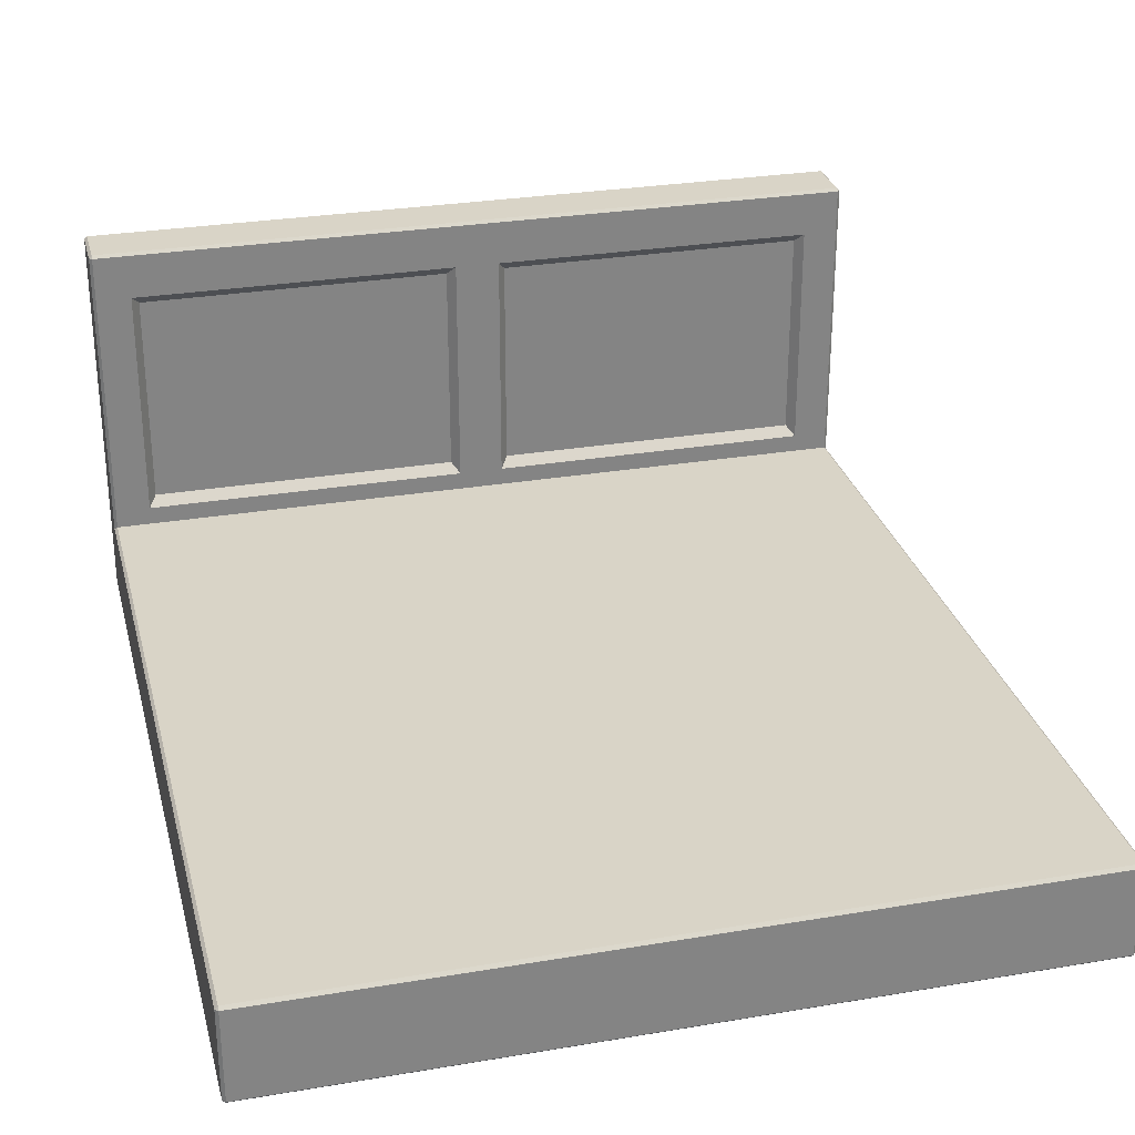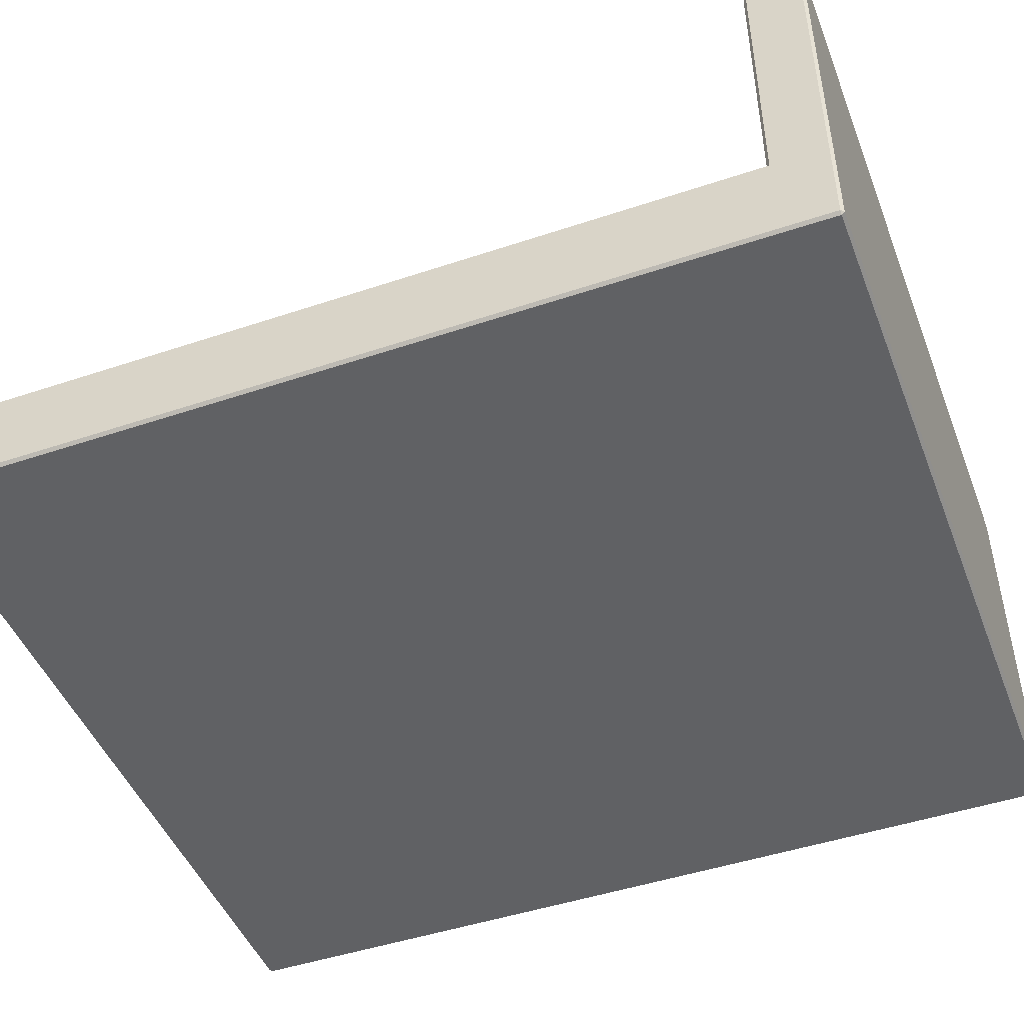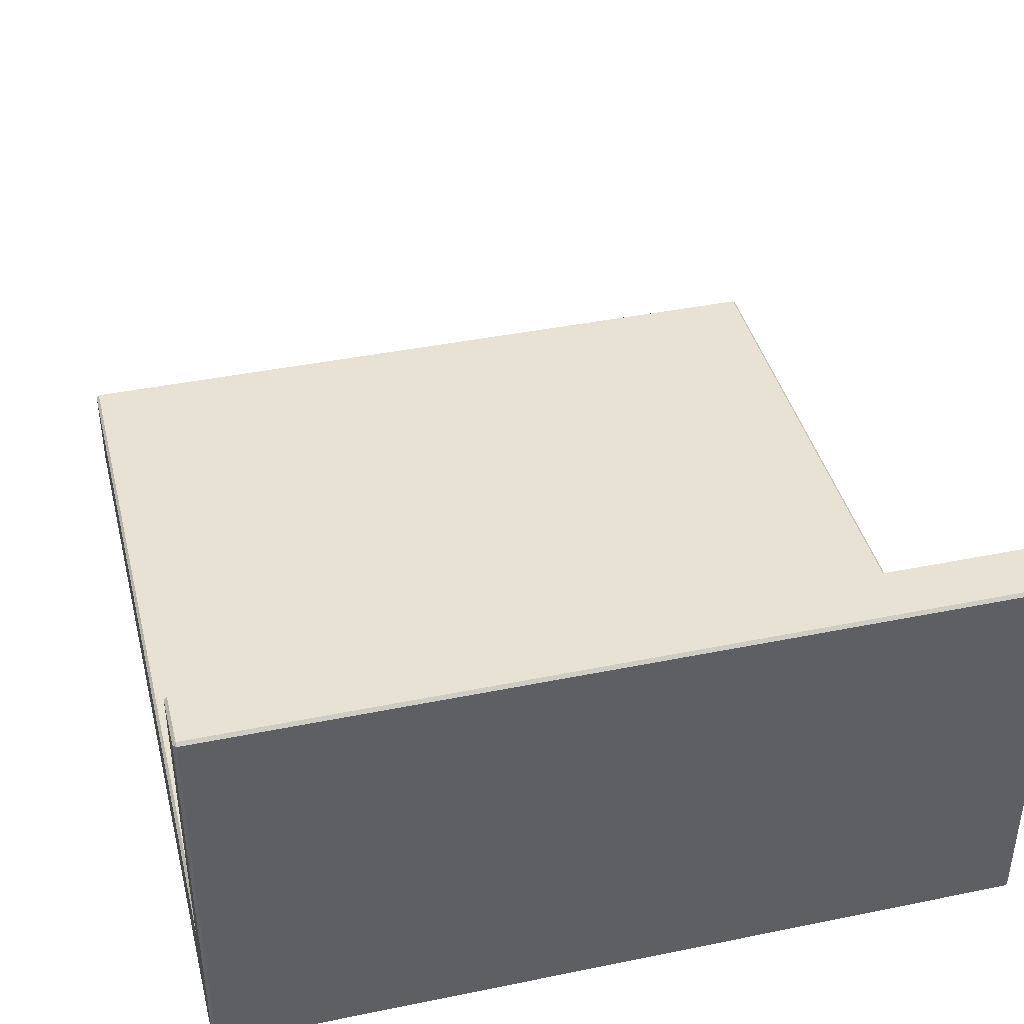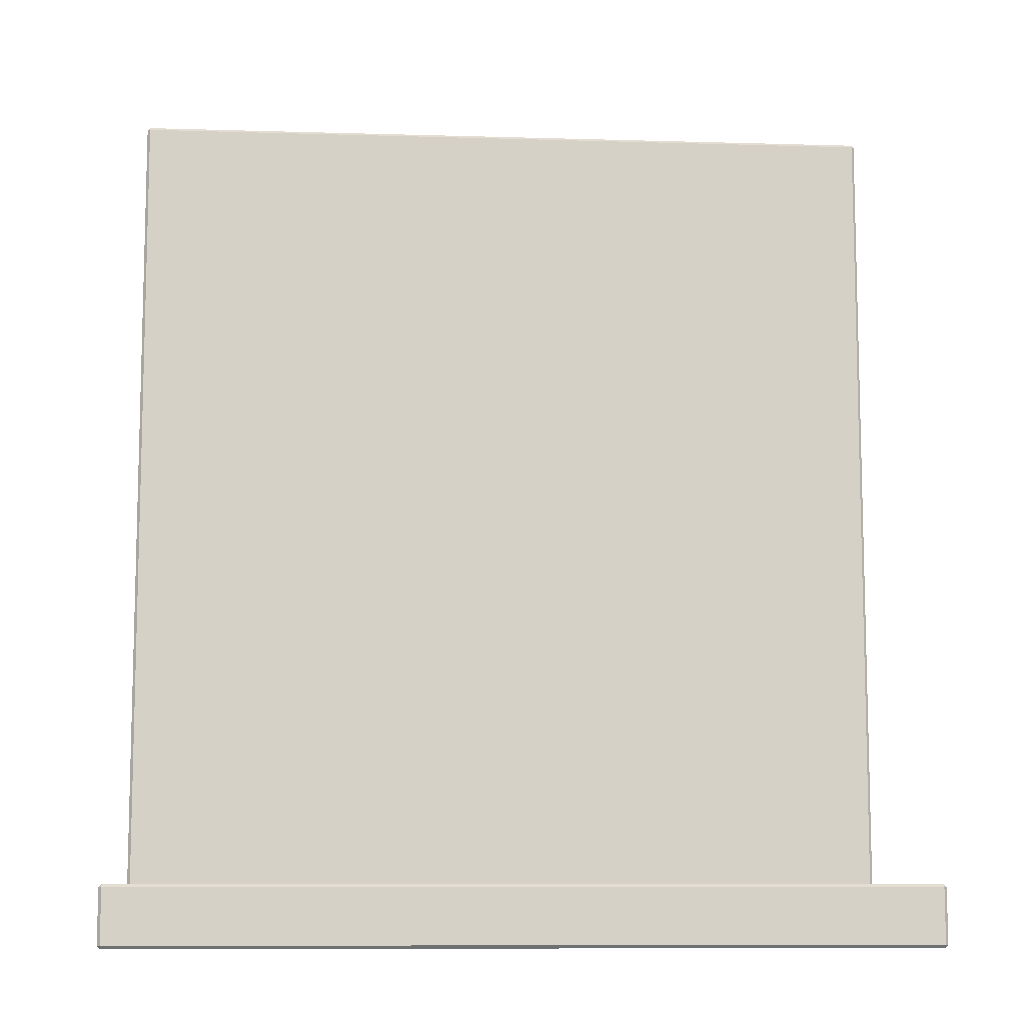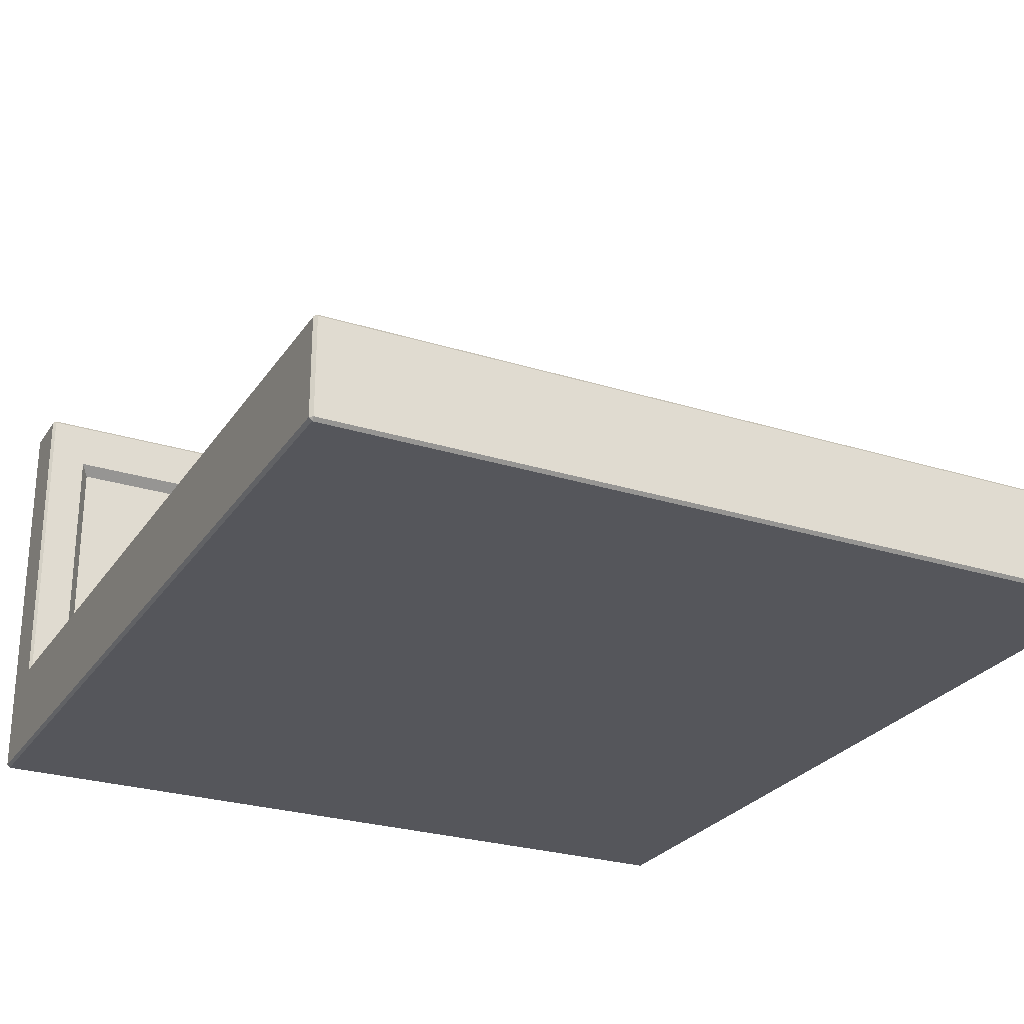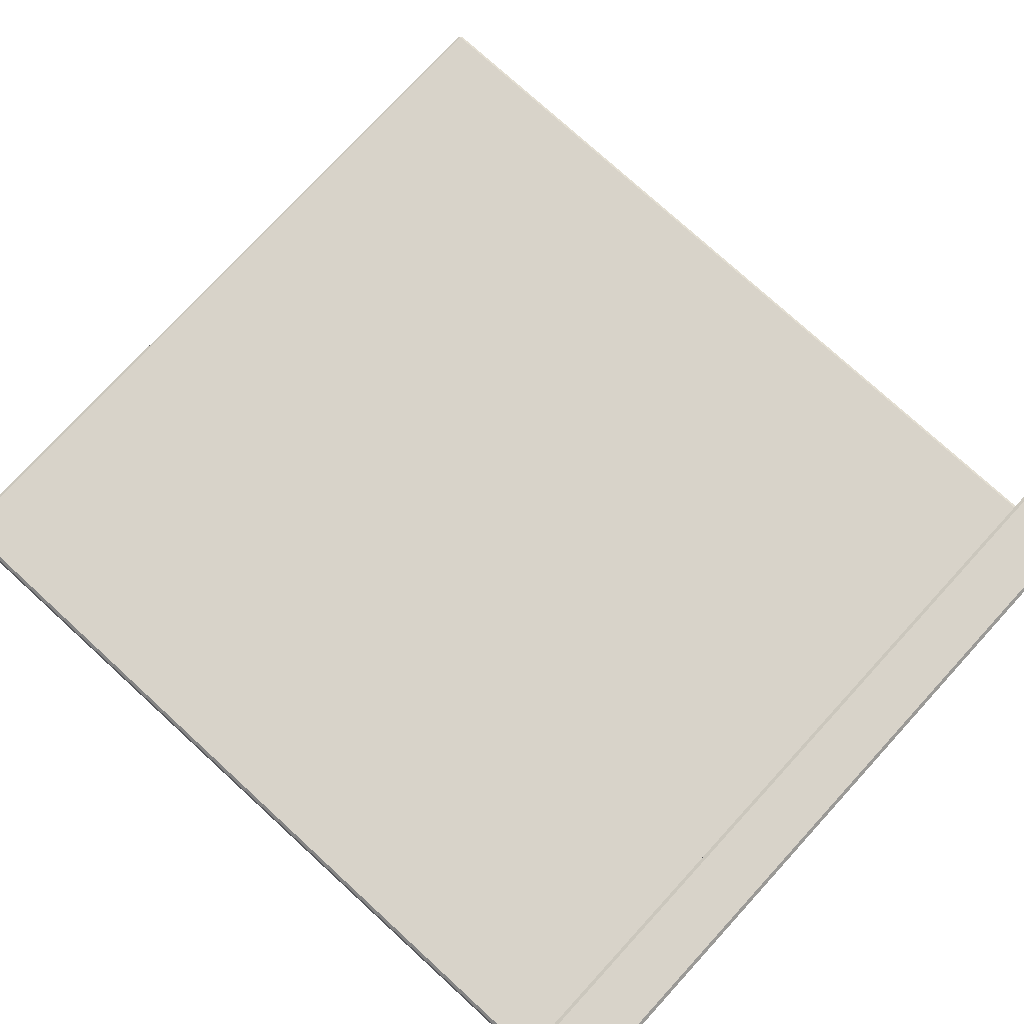
<metadata>
{"format":"obj","ext":"obj","renderer":"f3d","projection":"perspective","resolution":1024,"background":"white","views":[{"elev":28.8,"azim":-14.1,"up":"+Y"},{"elev":-47.0,"azim":110.8,"up":"+Y"},{"elev":40.7,"azim":166.0,"up":"+Y"},{"elev":-9.6,"azim":175.6,"up":"+Z"},{"elev":-26.3,"azim":-26.3,"up":"+Y"},{"elev":76.0,"azim":132.5,"up":"+Y"}]}
</metadata>
<code>
v 0 38.81 2.939
v 0 38.81 -161.6
v 0 38.81 -185.1
v 0 -2e-06 -161.6
v 0 -2e-06 2.939
v -157.3 1.176 166.3
v -156.2 -2e-06 166.3
v -156.2 1.176 167.5
v 0 -2e-06 166.3
v 0 1.176 167.5
v -156.2 38.81 166.3
v -157.3 37.64 166.3
v -156.2 37.64 167.5
v 0 38.81 166.3
v 0 37.64 167.5
v 156.2 1.176 167.5
v 156.2 -2e-06 166.3
v 157.3 1.176 166.3
v 156.2 38.81 166.3
v 156.2 37.64 167.5
v 157.3 37.64 166.3
v -157.3 37.64 2.939
v -156.2 38.81 2.939
v 157.3 37.64 2.939
v 156.2 38.81 2.939
v -156.2 -2e-06 -161.6
v -157.3 1.176 -161.6
v -157.3 1.176 2.939
v -156.2 -2e-06 2.939
v 157.3 1.176 -161.6
v 156.2 -2e-06 -161.6
v 157.3 1.176 2.939
v 156.2 -2e-06 2.939
v 156.2 -2e-06 -183.9
v 156.2 1.176 -185.1
v 157.3 1.176 -183.9
v 157.3 38.81 -183.9
v 156.2 38.81 -185.1
v -157.3 1.176 -183.9
v -156.2 1.176 -185.1
v -156.2 -2e-06 -183.9
v 0 1.176 -185.1
v 0 -2e-06 -183.9
v -156.2 38.81 -185.1
v -157.3 38.81 -183.9
v -156.2 38.81 -161.6
v -157.3 37.64 -162.8
v -156.2 160.3 -162.8
v -157.3 159.2 -162.8
v -156.2 159.2 -161.6
v 157.3 37.64 -162.8
v 156.2 38.81 -161.6
v 156.2 160.3 -162.8
v 156.2 159.2 -161.6
v 157.3 159.2 -162.8
v 0 159.2 -161.6
v 0 160.3 -162.8
v 156.2 159.2 -185.1
v 156.2 160.3 -183.9
v 157.3 159.2 -183.9
v -157.3 159.2 -183.9
v -156.2 160.3 -183.9
v -156.2 159.2 -185.1
v 0 160.3 -183.9
v 0 159.2 -185.1
v 0 141.1 -161.6
v 142.1 141.1 -161.6
v -142.1 141.1 -161.6
v -142.1 46.12 -161.6
v 142.1 46.12 -161.6
v 0 46.12 -161.6
v 9.076 141.1 -161.6
v 9.076 46.12 -161.6
v -9.076 46.12 -161.6
v -9.076 141.1 -161.6
v 12.27 137.2 -165.5
v 12.27 50.06 -165.5
v 138.9 50.06 -165.5
v 138.9 137.2 -165.5
v -138.9 50.06 -165.5
v -138.9 137.2 -165.5
v -12.27 50.06 -165.5
v -12.27 137.2 -165.5
f 7 6 28 29
f 8 7 9 10
f 6 8 13 12
f 17 16 10 9
f 12 11 23 22
f 11 13 15 14
f 20 19 14 15
f 18 17 33 32
f 16 18 21 20
f 19 21 24 25
f 22 23 46 47
f 25 24 51 52
f 26 27 39 41
f 27 26 29 28
f 30 31 34 36
f 31 30 32 33
f 35 34 43 42
f 36 35 38 37
f 40 39 45 44
f 41 40 42 43
f 49 48 62 61
f 48 50 56 57
f 54 53 57 56
f 53 55 60 59
f 59 58 65 64
f 63 62 64 65
f 23 11 14 1
f 40 44 3 42
f 7 29 5 9
f 51 30 36 37
f 26 41 43 4
f 27 47 45 39
f 27 28 22 47
f 29 26 4 5
f 24 32 30 51
f 2 46 23 1
f 19 25 1 14
f 1 25 52 2
f 38 35 42 3
f 34 31 4 43
f 31 33 5 4
f 33 17 9 5
f 13 8 10 15
f 28 6 12 22
f 16 20 15 10
f 24 21 18 32
f 62 48 57 64
f 53 59 64 57
f 6 7 8
f 11 12 13
f 16 17 18
f 19 20 21
f 34 35 36
f 39 40 41
f 48 49 50
f 53 54 55
f 58 59 60
f 61 62 63
f 68 50 46 69
f 50 49 47 46
f 49 61 45 47
f 61 63 44 45
f 63 65 3 44
f 3 65 58 38
f 58 60 37 38
f 60 55 51 37
f 55 54 52 51
f 72 67 54 56
f 76 77 78 79
f 81 80 82 83
f 66 71 73 72
f 2 73 71
f 74 2 71
f 74 71 66 75
f 72 73 77 76
f 73 70 78 77
f 70 67 79 78
f 67 72 76 79
f 68 69 80 81
f 69 74 82 80
f 74 75 83 82
f 75 68 81 83
f 50 68 75 56
f 56 75 66
f 56 66 72
f 54 67 70 52
f 74 69 46 2
f 52 70 73 2

</code>
